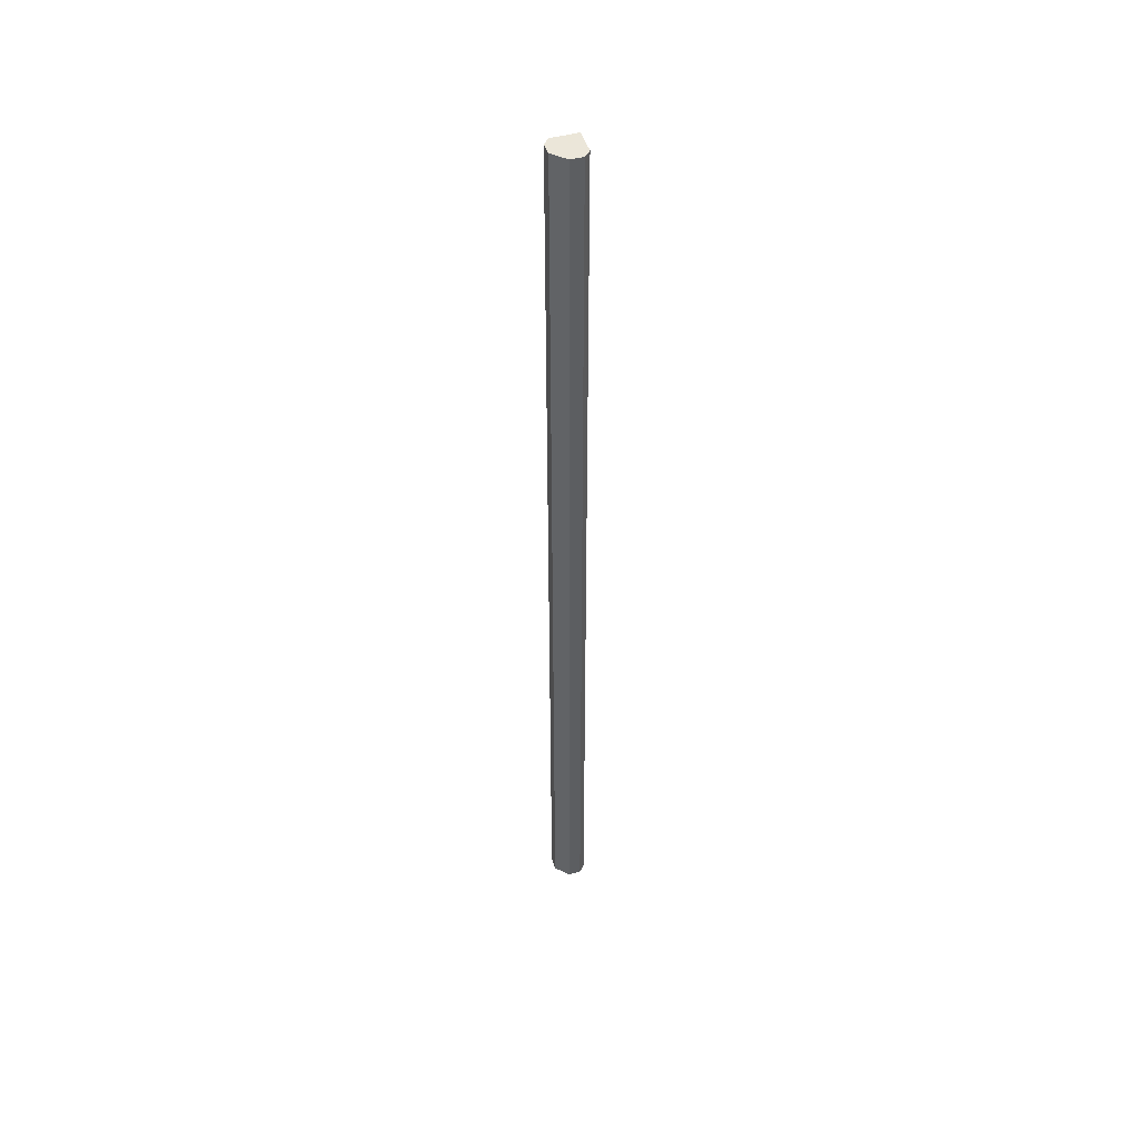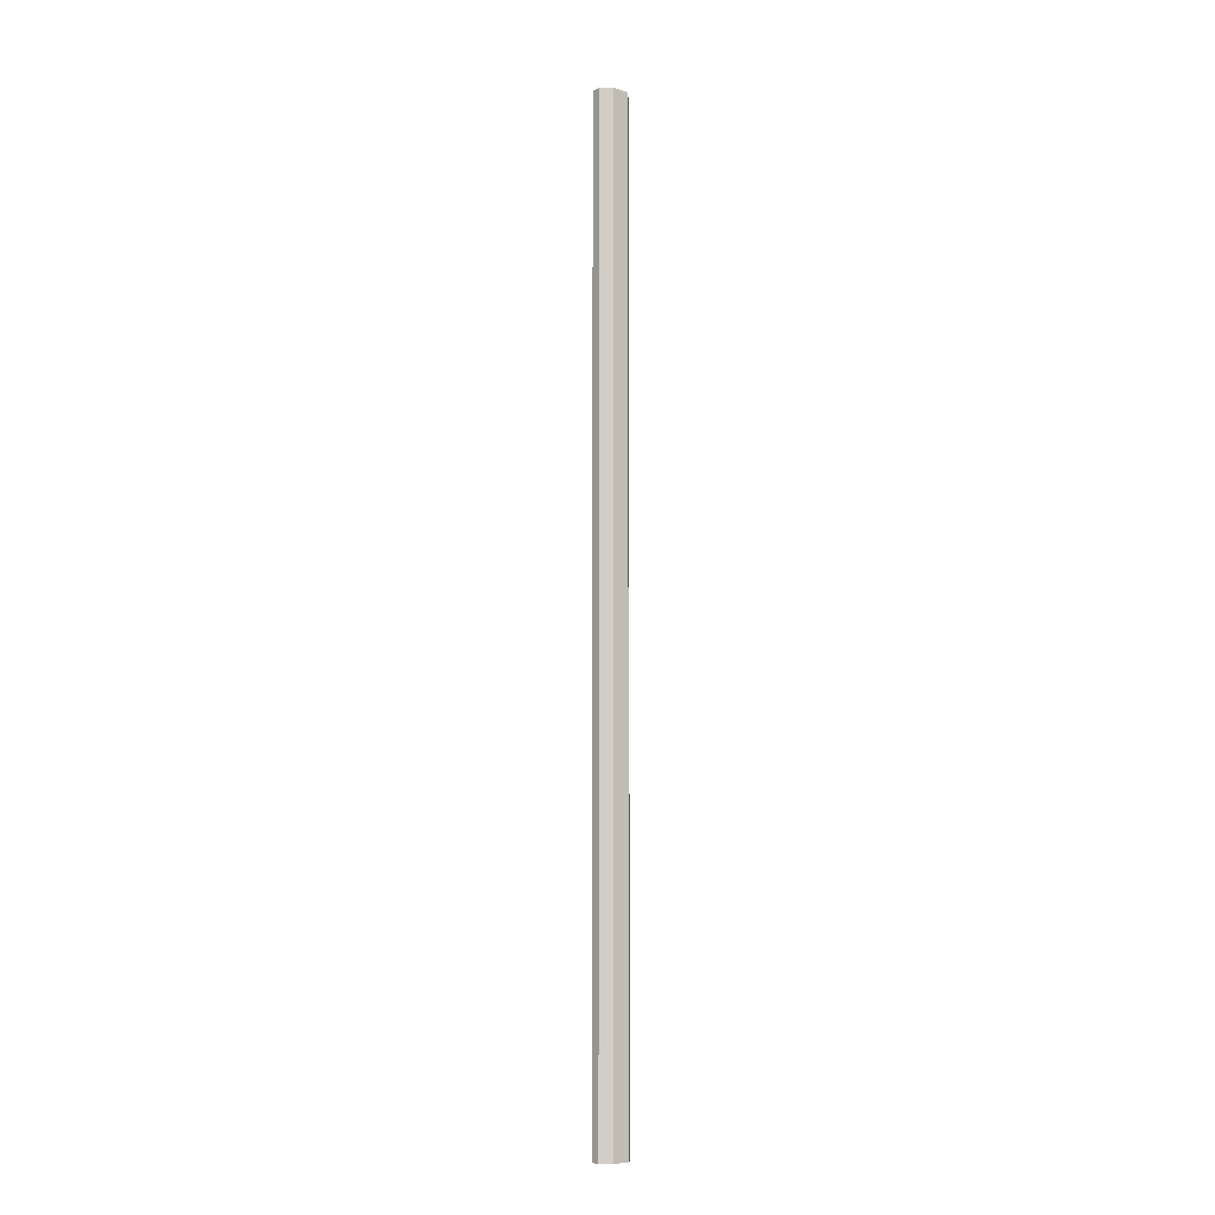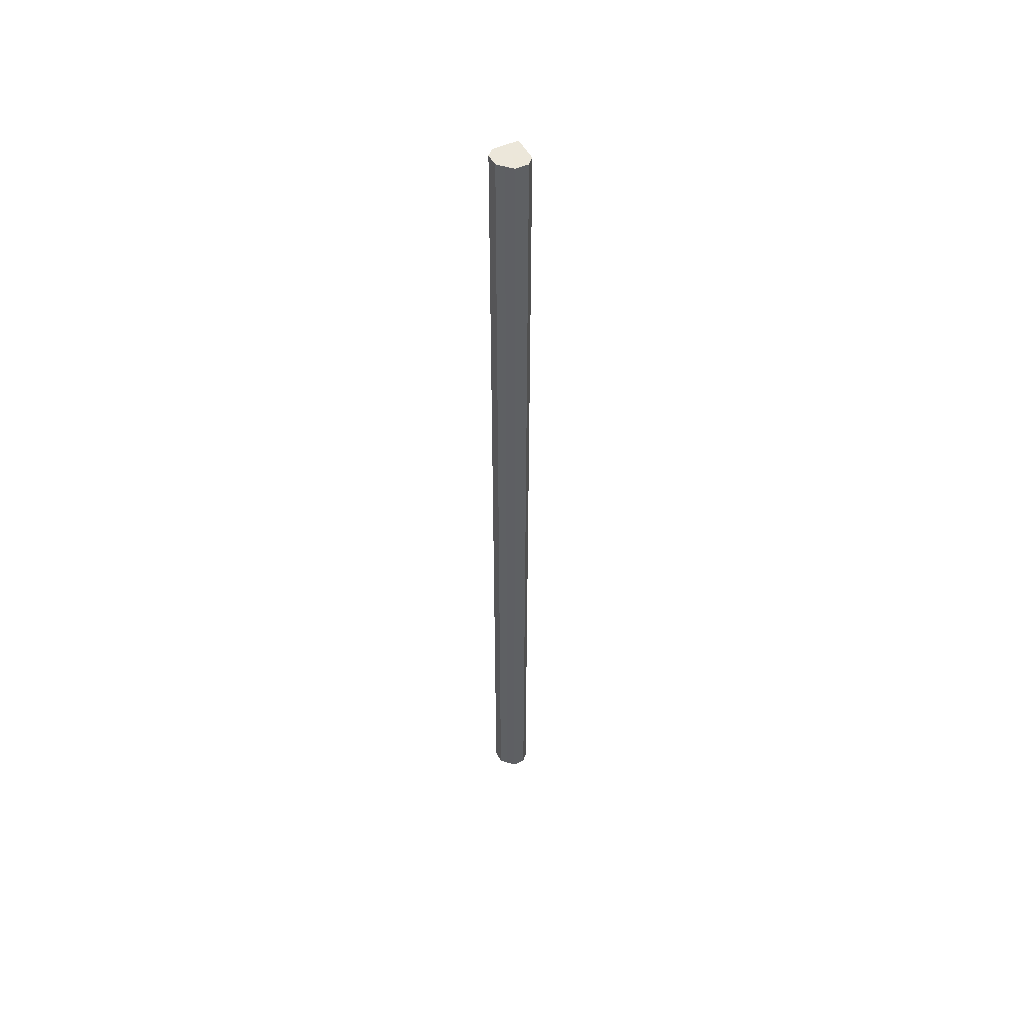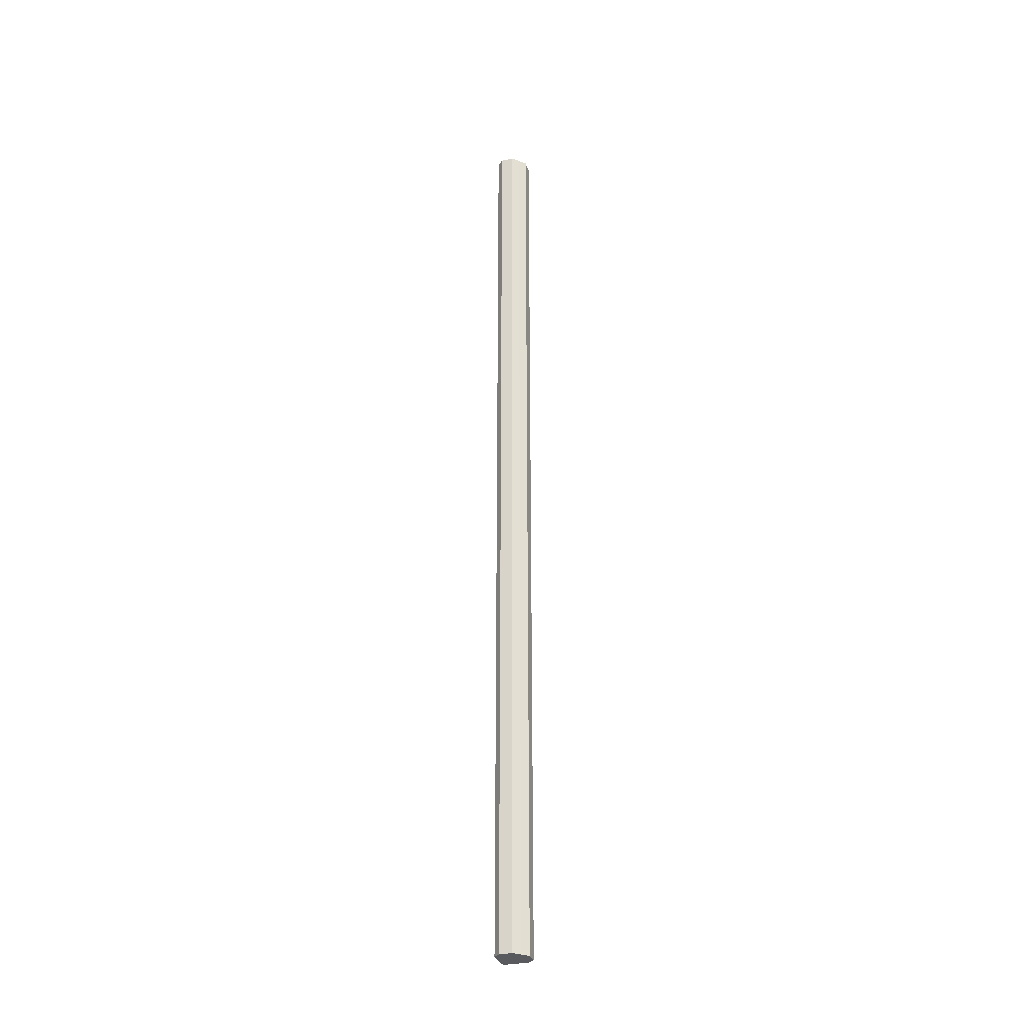
<metadata>
{"format":"obj","ext":"obj","renderer":"f3d","projection":"perspective","resolution":1024,"background":"white","views":[{"elev":46.9,"azim":27.7,"up":"+Z"},{"elev":-8.8,"azim":-41.2,"up":"+Z"},{"elev":50.8,"azim":18.5,"up":"+Z"},{"elev":-31.3,"azim":-27.4,"up":"+Z"}]}
</metadata>
<code>
o 2212
v 2252 1879 17
v 2252 1879 17
v 2252 1879 18.07
v 2252 1879 17
v 2252 1879 18.07
v 2252 1879 17
v 2252 1879 18.07
v 2252 1879 17
v 2252 1879 18.07
v 2252 1879 17
v 2252 1879 18.07
v 2252 1879 17
v 2252 1879 18.07
v 2252 1879 17
v 2252 1879 18.07
v 2252 1879 17
v 2252 1879 18.07
v 2252 1879 17
v 2252 1879 18.07
v 2252 1879 17
v 2252 1879 18.07
v 2252 1879 17
v 2252 1879 18.07
v 2252 1879 17
v 2252 1879 18.07
v 2252 1879 17
v 2252 1879 18.07
v 2252 1879 17
v 2252 1879 18.07
v 2252 1879 17
v 2252 1879 18.07
v 2252 1879 17
v 2252 1879 18.07
v 2252 1879 17
v 2252 1879 18.07
v 2252 1879 17
v 2252 1879 18.07
v 2252 1879 17
v 2252 1879 18.07
v 2252 1879 17
v 2252 1879 18.07
v 2252 1879 17
v 2252 1879 17
v 2252 1879 17
v 2252 1879 17
v 2252 1879 17
v 2252 1879 17
v 2252 1879 17
v 2252 1879 17
v 2252 1879 17
v 2252 1879 17
v 2252 1879 18.07
v 2252 1879 18.07
v 2252 1879 18.07
v 2252 1879 18.07
v 2252 1879 18.07
v 2252 1879 18.07
v 2252 1879 18.07
v 2252 1879 18.07
v 2252 1879 18.07
v 2252 1879 18.07
v 2252 1879 18.07
f 1 2 3
f 2 4 5
f 6 1 7
f 4 8 9
f 10 6 11
f 8 12 13
f 12 14 15
f 16 10 17
f 18 16 19
f 20 18 21
f 21 22 23
f 23 24 25
f 25 26 27
f 27 28 29
f 29 30 31
f 31 32 33
f 33 34 35
f 35 36 37
f 37 38 39
f 39 40 41
f 42 40 43
f 42 44 40
f 42 43 45
f 42 46 44
f 42 45 47
f 42 48 46
f 42 47 49
f 42 50 48
f 42 49 51
f 42 51 50
f 52 53 54
f 52 55 53
f 52 54 56
f 52 57 55
f 52 56 58
f 52 59 57
f 52 58 60
f 52 61 59
f 52 60 62
f 52 62 61

</code>
